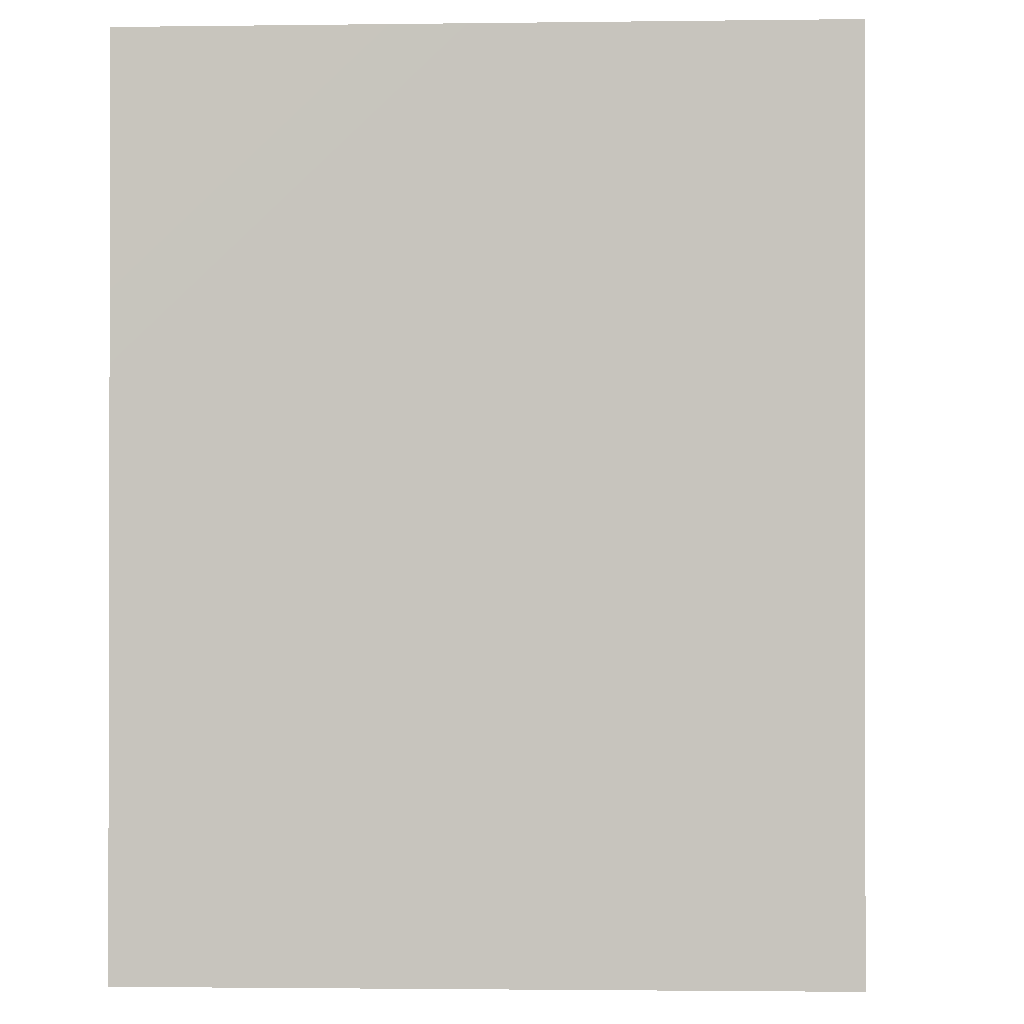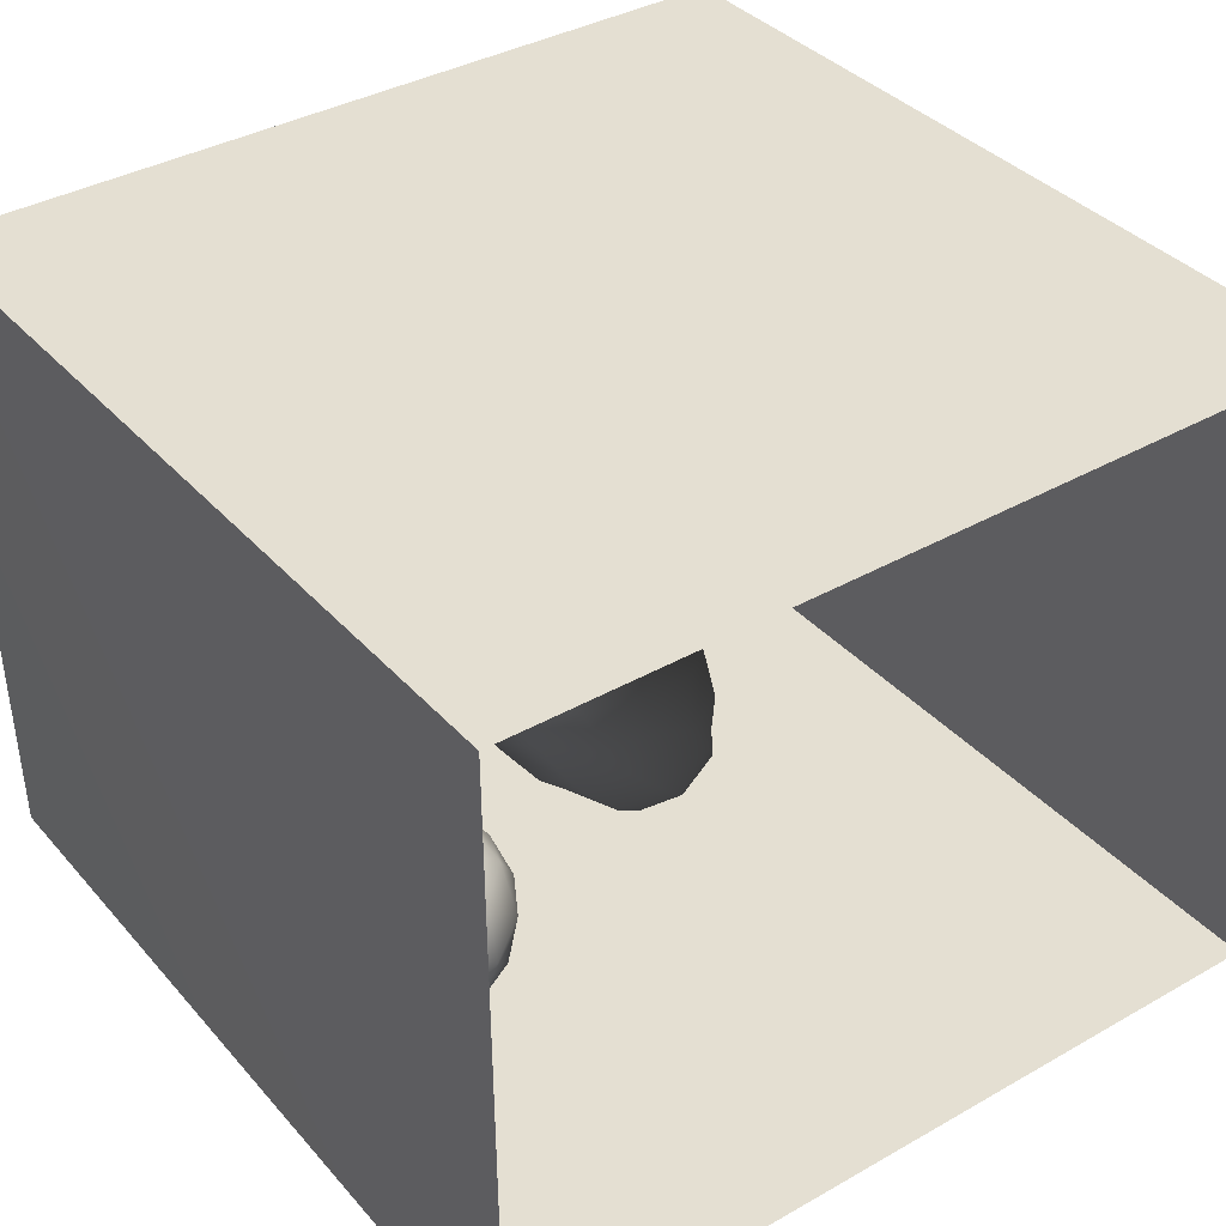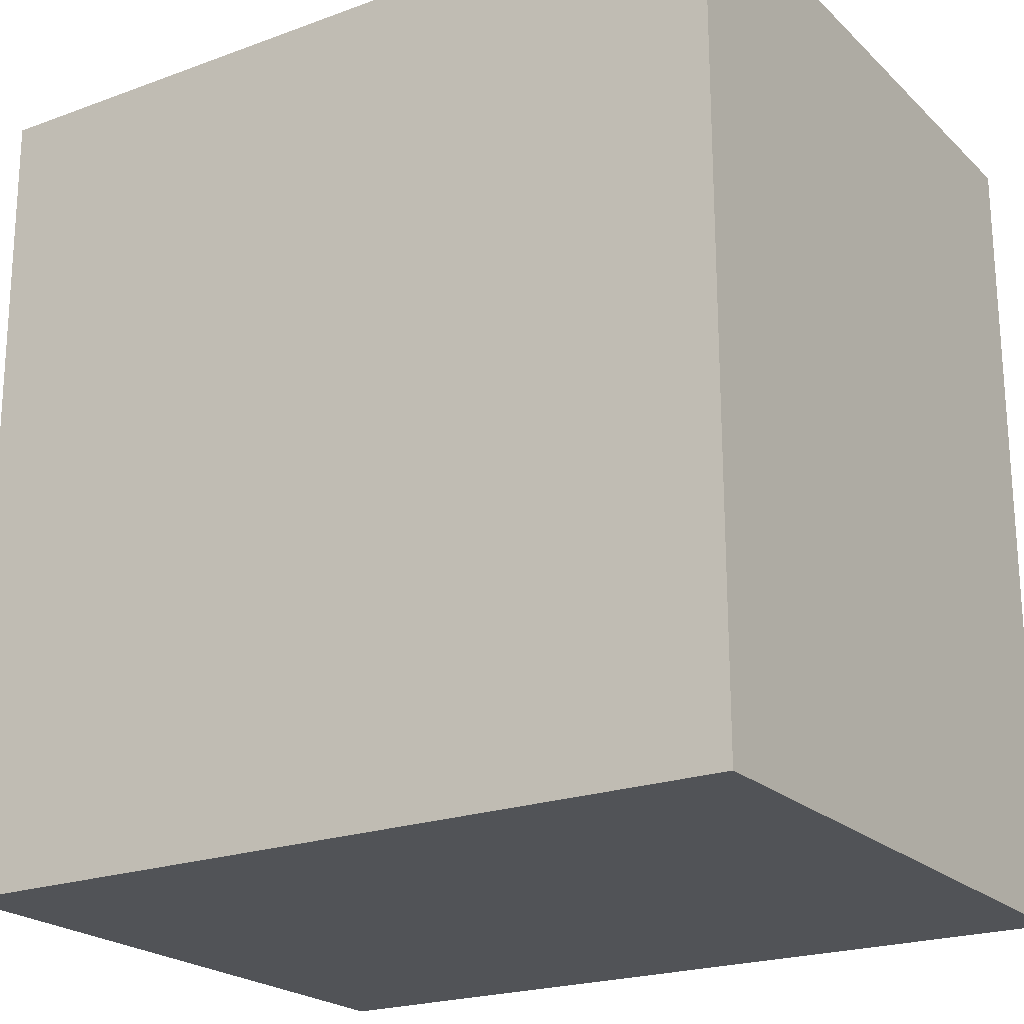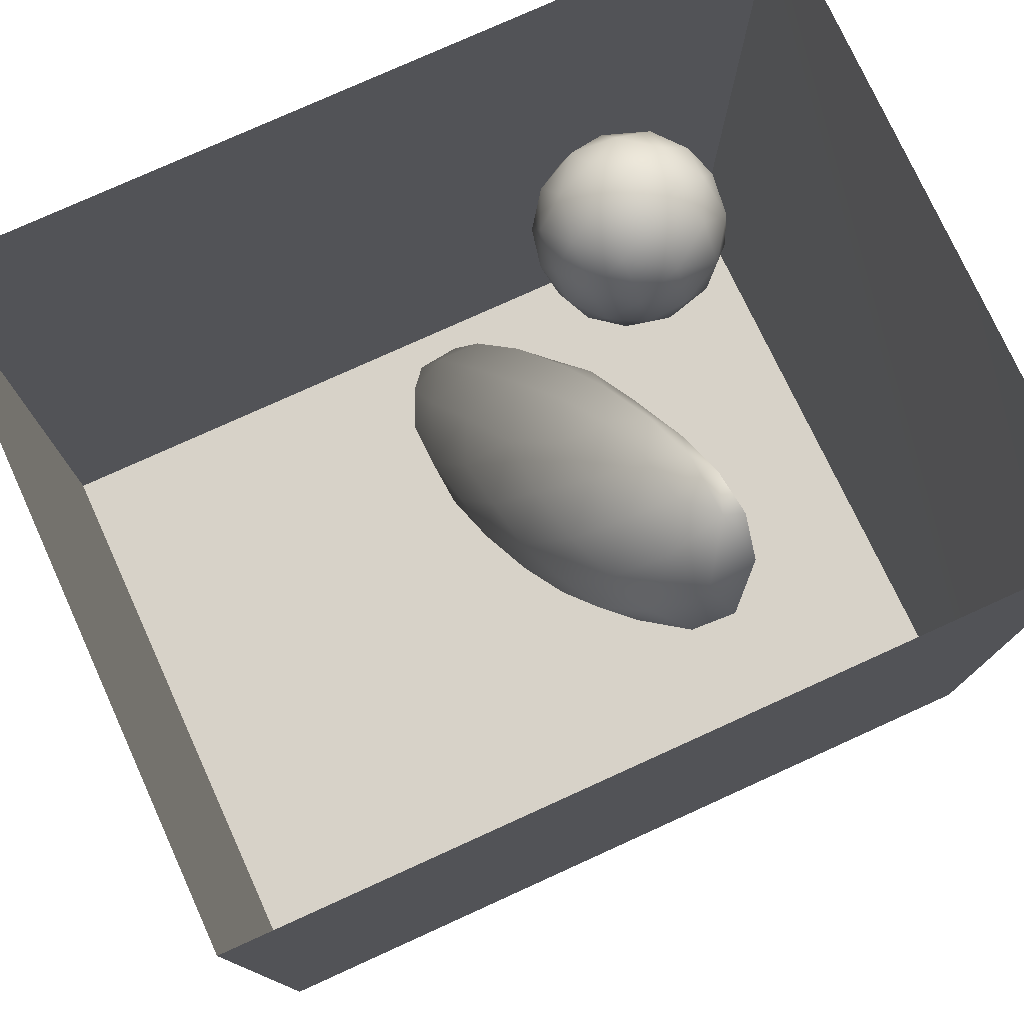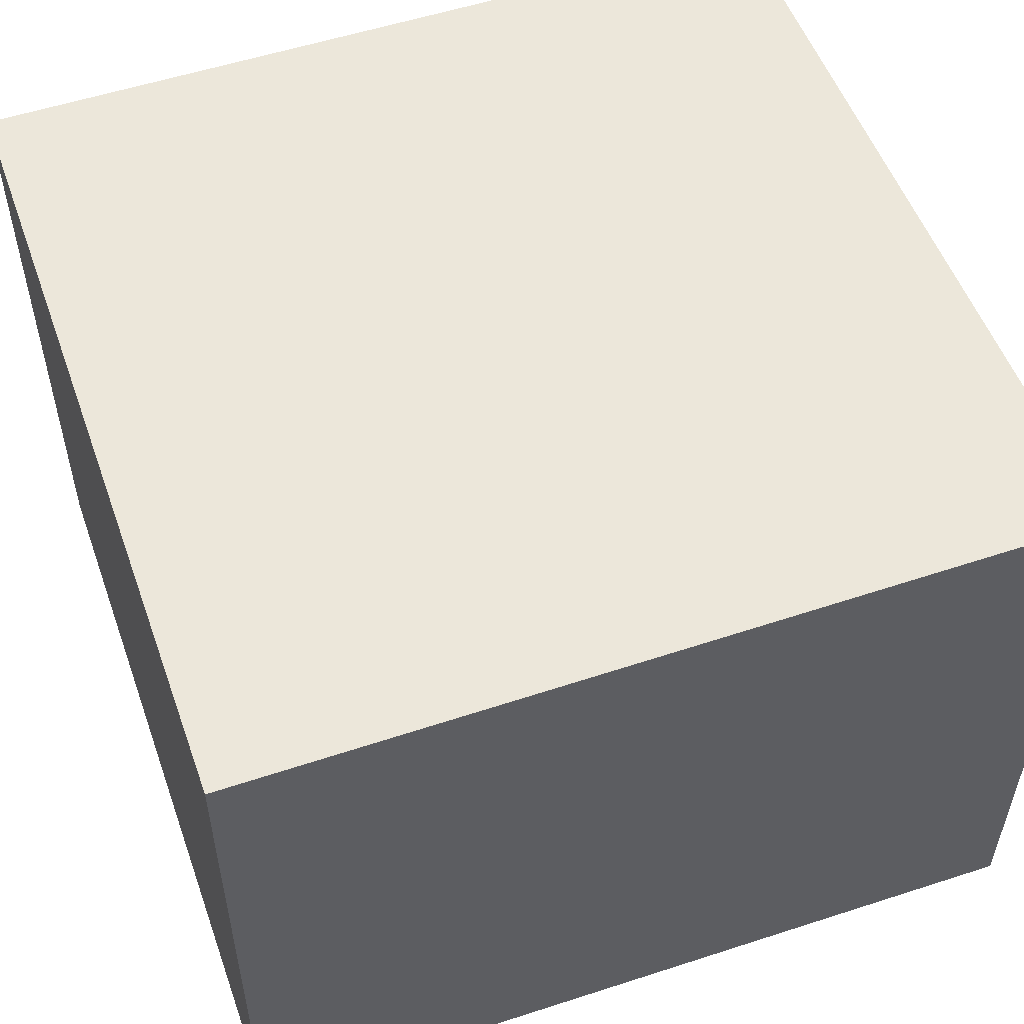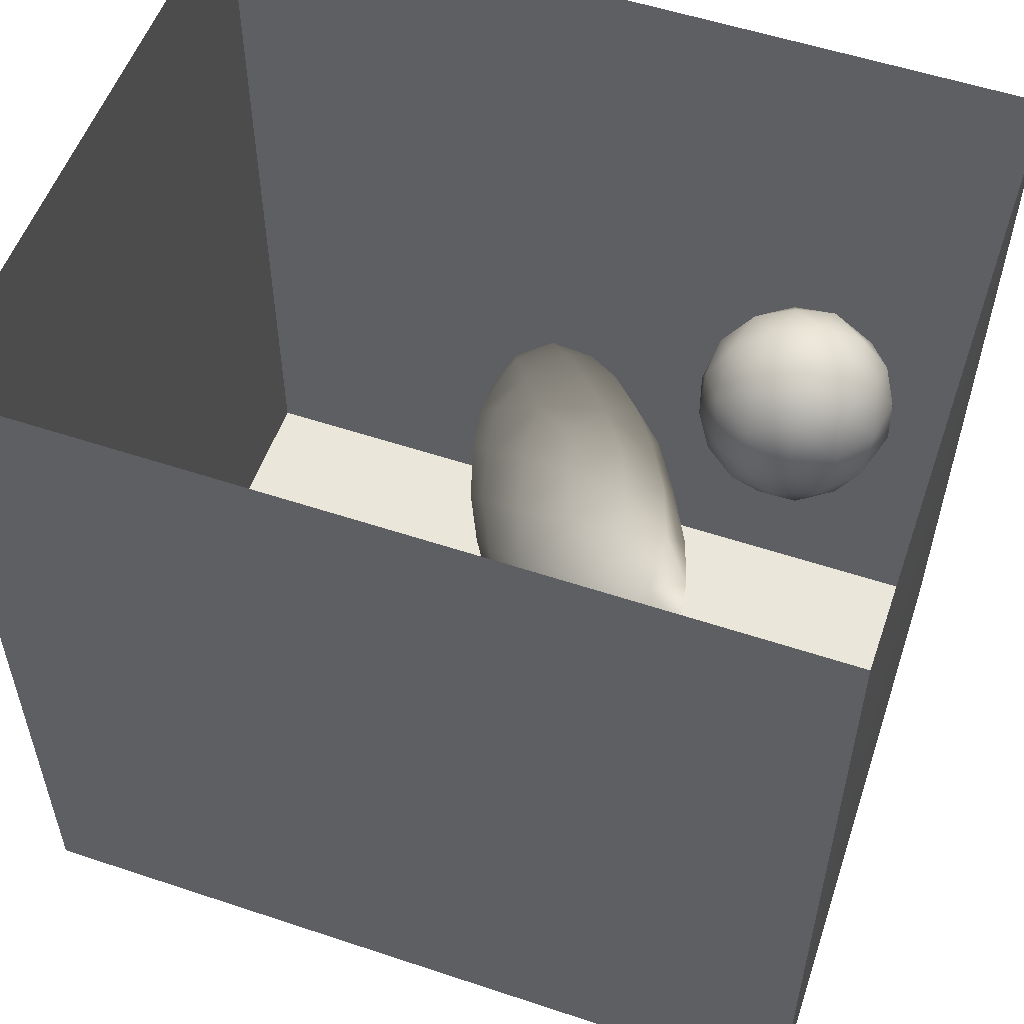
<metadata>
{"format":"obj","ext":"obj","renderer":"f3d","projection":"perspective","resolution":1024,"background":"white","views":[{"elev":-0.8,"azim":-86.7,"up":"+Z"},{"elev":37.2,"azim":-36.2,"up":"+Y"},{"elev":-21.8,"azim":32.7,"up":"+Z"},{"elev":77.3,"azim":155.6,"up":"+Z"},{"elev":53.6,"azim":-109.6,"up":"+Y"},{"elev":54.9,"azim":-160.6,"up":"+Z"}]}
</metadata>
<code>
v 0.05528 0.3995 0.1179
v 0.1041 0.4612 0.0605
v 0.09755 0.4554 0.1562
v 0.03378 0.4081 0.03812
v 0.05317 0.4688 -0.01468
v 0.1128 0.5464 0.01409
v 0.01297 0.4233 0.2013
v 0.1314 0.5274 0.1176
v -0.04099 0.3833 0.09987
v -0.05021 0.4289 -0.01107
v -0.08825 0.4179 0.1833
v 0.07647 0.5215 0.2247
v -0.143 0.4214 0.0788
v -0.04551 0.4912 0.2612
v 0.002041 0.5365 -0.0805
v 0.1303 0.6355 0.1362
v -0.1688 0.4762 0.206
v -0.1446 0.4852 -0.04548
v -0.1188 0.5727 0.2936
v 0.09369 0.6425 -0.03048
v 0.02253 0.6011 0.2779
v -0.1181 0.5843 -0.1211
v -0.001689 0.657 -0.1161
v 0.06246 0.7566 -0.05625
v 0.1148 0.7266 0.04649
v 0.06719 0.6999 0.2393
v 0.1054 0.7494 0.1461
v 0.04616 0.8091 0.2244
v -0.04498 0.7049 0.3098
v -0.2382 0.5655 -0.06372
v -0.2444 0.5589 0.2238
v -0.2486 0.5006 0.07557
v -0.03091 0.7713 -0.1337
v 0.08127 0.8427 0.07318
v -0.3178 0.5868 0.02379
v -0.218 0.669 -0.1381
v -0.1029 0.6864 -0.1524
v -0.1996 0.657 0.3045
v -0.3187 0.5841 0.1325
v 0.02346 0.8668 -0.0608
v -0.1569 0.7722 -0.1707
v -0.1482 0.764 0.3278
v 0.02604 0.9506 0.04453
v -0.3888 0.6759 0.08148
v -0.3284 0.6642 -0.06441
v 0.02098 0.9192 0.1793
v -0.2713 0.7551 0.304
v -0.05128 0.8403 0.2936
v -0.3201 0.6581 0.2279
v -0.0818 0.8748 -0.1464
v -0.303 0.7889 -0.1485
v -0.03666 0.9722 -0.07016
v -0.3859 0.7709 0.2235
v -0.4066 0.7585 -0.03843
v -0.03306 1.027 0.1414
v -0.08666 0.9713 0.26
v -0.1824 0.8716 0.3227
v -0.1947 0.8731 -0.177
v -0.03538 1.039 0.02179
v -0.1501 0.9775 -0.1498
v -0.4608 0.8123 0.08062
v -0.3217 0.8751 0.2981
v -0.107 1.076 -0.06228
v -0.2228 0.988 0.3005
v -0.1358 1.086 0.2136
v -0.09701 1.121 0.07389
v -0.2836 0.9374 -0.1718
v -0.2187 1.076 -0.1348
v -0.2779 1.104 0.2596
v -0.351 0.989 0.2827
v -0.3502 1.036 -0.1483
v -0.4354 0.9024 0.2191
v -0.5013 0.9385 0.09934
v -0.3122 1.167 -0.1039
v -0.1815 1.173 -0.02902
v -0.1971 1.189 0.1452
v -0.4444 1.06 0.2203
v -0.4378 0.9069 -0.08578
v -0.3396 1.21 0.1913
v -0.4434 1.083 -0.09494
v -0.5056 1.012 -0.007641
v -0.5168 1.06 0.1014
v -0.2839 1.257 0.03122
v -0.4253 1.224 -0.04007
v -0.511 1.121 0.008755
v -0.4833 1.179 0.1326
v -0.3878 1.272 0.09521
v -0.02526 0.576 0.09805
v -0.1479 0.7525 0.07952
v -0.3629 1.116 0.07118
v -0.2838 0.9612 -0.05954
v -0.3745 1.018 -0.02443
v -0.2447 1.059 0.1679
v -0.378 0.9743 0.08808
v -0.2357 1.04 0.03476
v -0.1147 0.9514 0.06771
v -0.3052 0.8584 0.07274
v -0.2045 0.9662 0.1678
v -0.3044 1.079 -0.05396
v -0.188 0.8961 -0.05365
g leftSphere
f 75 76 66
f 77 82 73
f 46 43 55
f 72 77 73
f 43 59 55
f 77 86 82
f 53 44 49
f 8 12 3
f 3 12 7
f 2 8 3
f 74 84 83
f 74 68 71
f 79 87 86
f 2 4 5
f 38 47 49
f 76 83 79
f 50 58 60
f 46 34 43
f 30 22 18
f 75 66 63
f 20 25 16
f 6 15 20
f 52 50 60
f 2 3 1
f 36 45 51
f 66 55 59
f 16 26 21
f 16 25 27
f 50 52 40
f 13 10 9
f 24 25 20
f 44 39 49
f 14 19 17
f 24 23 33
f 31 19 38
f 22 15 18
f 43 34 40
f 31 39 32
f 16 8 6
f 21 26 29
f 57 56 64
f 47 62 53
f 3 7 1
f 29 48 42
f 30 45 36
f 76 69 65
f 28 34 46
f 17 11 14
f 46 56 48
f 84 80 85
f 43 52 59
f 77 69 79
f 56 55 65
f 67 51 78
f 75 83 76
f 17 32 13
f 48 28 46
f 6 8 2
f 79 69 76
f 44 45 35
f 5 6 2
f 16 12 8
f 58 41 51
f 21 12 16
f 48 56 57
f 58 51 67
f 23 15 22
f 27 34 28
f 73 81 78
f 14 12 21
f 10 15 5
f 80 84 74
f 29 19 21
f 70 77 72
f 24 34 25
f 28 26 27
f 49 39 31
f 40 33 50
f 83 84 87
f 5 15 6
f 17 19 31
f 38 29 42
f 49 47 53
f 68 67 71
f 9 11 13
f 42 47 38
f 65 66 76
f 1 4 2
f 85 81 82
f 68 60 67
f 16 6 20
f 79 86 77
f 13 11 17
f 86 85 82
f 39 44 35
f 64 56 65
f 78 61 73
f 79 83 87
f 54 61 78
f 87 84 86
f 73 61 72
f 84 85 86
f 48 57 42
f 59 63 66
f 25 34 27
f 14 11 7
f 28 48 29
f 29 26 28
f 51 54 78
f 70 62 64
f 20 23 24
f 54 45 44
f 32 30 18
f 74 75 68
f 71 80 74
f 65 55 66
f 74 83 75
f 56 46 55
f 53 72 61
f 71 78 80
f 62 47 57
f 71 67 78
f 58 67 60
f 80 81 85
f 13 18 10
f 59 52 63
f 21 19 14
f 44 53 61
f 9 4 1
f 77 70 69
f 37 23 22
f 1 7 9
f 5 4 10
f 62 57 64
f 80 78 81
f 33 23 37
f 40 34 24
f 32 18 13
f 50 41 58
f 75 63 68
f 37 41 33
f 10 4 9
f 7 11 9
f 63 52 60
f 57 47 42
f 49 31 38
f 35 32 39
f 31 32 17
f 73 82 81
f 30 32 35
f 20 15 23
f 27 26 16
f 35 45 30
f 36 37 22
f 7 12 14
f 36 41 37
f 18 15 10
f 70 64 69
f 33 41 50
f 54 44 61
f 24 33 40
f 51 45 54
f 40 52 43
f 38 19 29
f 51 41 36
f 72 62 70
f 22 30 36
f 53 62 72
f 69 64 65
f 63 60 68
v -0.5875 0.25 0
v -0.3375 0.25 0
v -0.3639 0.3618 0
v -0.3563 0.2986 0.08187
v -0.3653 0.3047 -0.1006
v -0.4035 0.3998 -0.07876
v -0.4327 0.4461 0.009191
v -0.3639 0.1884 0.09343
v -0.4106 0.388 0.1104
v -0.3675 0.1916 -0.1033
v -0.3585 0.1498 -8.755e-05
v -0.4211 0.2517 -0.1866
v -0.4442 0.3644 -0.1699
v -0.4851 0.4553 -0.09934
v -0.4094 0.2741 0.1738
v -0.5273 0.4926 -0.006295
v -0.4427 0.1371 -0.1697
v -0.436 0.1464 0.1697
v -0.5119 0.4644 0.104
v -0.4147 0.08009 0.06147
v -0.5002 0.3742 0.1986
v -0.4134 0.0815 -0.06174
v -0.5965 0.4833 -0.08926
v -0.5029 0.1961 -0.229
v -0.5492 0.415 -0.1838
v -0.5182 0.3029 -0.2343
v -0.5068 0.2362 0.2362
v -0.5332 0.122 0.2078
v -0.5008 0.04827 -0.1195
v -0.6272 0.4944 0.03432
v -0.5147 0.0433 0.1203
v -0.5564 0.1021 -0.1991
v -0.6521 0.4311 -0.1598
v -0.502 0.01518 -0.007365
v -0.6067 0.3224 0.2385
v -0.7093 0.4586 -0.06459
v -0.6208 0.4404 0.1585
v -0.6098 0.2073 -0.2453
v -0.6151 0.1857 0.24
v -0.6041 0.02082 -0.0985
v -0.738 0.44 0.06104
v -0.6256 0.06837 0.1675
v -0.6395 0.3351 -0.2293
v -0.7003 0.2569 0.223
v -0.7983 0.3769 -0.04453
v -0.7289 0.364 0.1717
v -0.6823 0.1056 -0.1807
v -0.6181 0.005694 0.04337
v -0.7402 0.3706 -0.157
v -0.7259 0.2395 -0.2079
v -0.7161 0.1473 0.1882
v -0.8113 0.3382 0.06798
v -0.7263 0.04958 -0.05535
v -0.7281 0.0603 0.08217
v -0.7816 0.2498 0.1576
v -0.7904 0.1614 -0.1161
v -0.8002 0.2782 -0.1284
v -0.789 0.147 0.1063
v -0.835 0.2508 -0.03502
v -0.806 0.1284 0.0009649
v -0.8277 0.222 0.06329
g rightSphere
f 160 161 159
f 159 161 152
f 156 160 159
f 134 120 131
f 153 156 147
f 155 158 151
f 139 128 127
f 116 123 130
f 112 117 124
f 150 149 143
f 126 112 124
f 139 127 135
f 152 155 146
f 120 111 108
f 110 105 102
f 132 117 129
f 138 126 124
f 106 105 113
f 127 128 118
f 137 130 141
f 121 115 109
f 141 152 146
f 131 120 118
f 128 139 142
f 149 145 136
f 122 117 110
f 123 116 114
f 153 147 140
f 129 134 140
f 132 129 140
f 108 115 118
f 148 153 140
f 115 127 118
f 103 106 107
f 160 156 153
f 126 125 113
f 121 109 119
f 136 145 141
f 111 122 110
f 117 112 110
f 134 122 120
f 131 128 142
f 148 131 142
f 128 131 118
f 156 159 157
f 150 138 147
f 133 149 136
f 158 154 151
f 106 114 107
f 148 134 131
f 123 114 125
f 154 142 151
f 160 154 158
f 121 127 115
f 108 111 102
f 109 103 107
f 127 121 135
f 142 139 151
f 104 115 108
f 161 160 158
f 154 148 142
f 138 143 126
f 145 149 157
f 105 112 113
f 156 150 147
f 112 105 110
f 135 137 146
f 123 136 130
f 145 159 152
f 144 139 135
f 149 150 157
f 114 116 107
f 144 155 151
f 123 133 136
f 116 119 107
f 161 155 152
f 149 133 143
f 109 104 103
f 138 150 143
f 133 123 125
f 148 154 153
f 134 148 140
f 132 138 124
f 104 108 102
f 122 134 129
f 137 119 130
f 111 110 102
f 125 114 113
f 144 135 146
f 139 144 151
f 138 132 147
f 103 104 102
f 130 136 141
f 141 145 152
f 137 121 119
f 154 160 153
f 122 111 120
f 112 126 113
f 150 156 157
f 117 122 129
f 115 104 109
f 119 109 107
f 105 106 103
f 119 116 130
f 147 132 140
f 121 137 135
f 105 103 102
f 143 133 125
f 159 145 157
f 114 106 113
f 120 108 118
f 137 141 146
f 155 144 146
f 126 143 125
f 155 161 158
f 117 132 124
v   1 0 -1.04
v  -0.99 0 -1.04
v  -1.01 0  0.99
v   1 0  0.99
g floor
f 162 163 164
f 164 165 162
v   1 1.59 -1.04
v   1 1.59  0.99
v  -1.02 1.59  0.99
v  -1.02 1.59 -1.04
g ceiling
f 166 167 168
f 168 169 166
v   1 1.59 -1.04
v  -1.02 1.59 -1.04
v  -0.99 0 -1.04
v   1 0 -1.04
g backWall
f 170 171 172
f 172 173 170
v  1 1.59 0.99
v  1 1.59 -1.04
v  1 0 -1.04
v  1 0 0.99
g rightWall
f 174 175 176
f 176 177 174
v  -1.02 1.59 -1.04
v  -1.02 1.59 0.99
v  -1.01 0 0.99
v  -0.99 0 -1.04
g leftWall
f 178 179 180
f 180 181 178
v  0.23 1.58 -0.22
v  0.23 1.58 0.16
v  -0.24 1.58 0.16
v  -0.24 1.58 -0.22
g light
f 182 183 184
f 184 185 182

</code>
